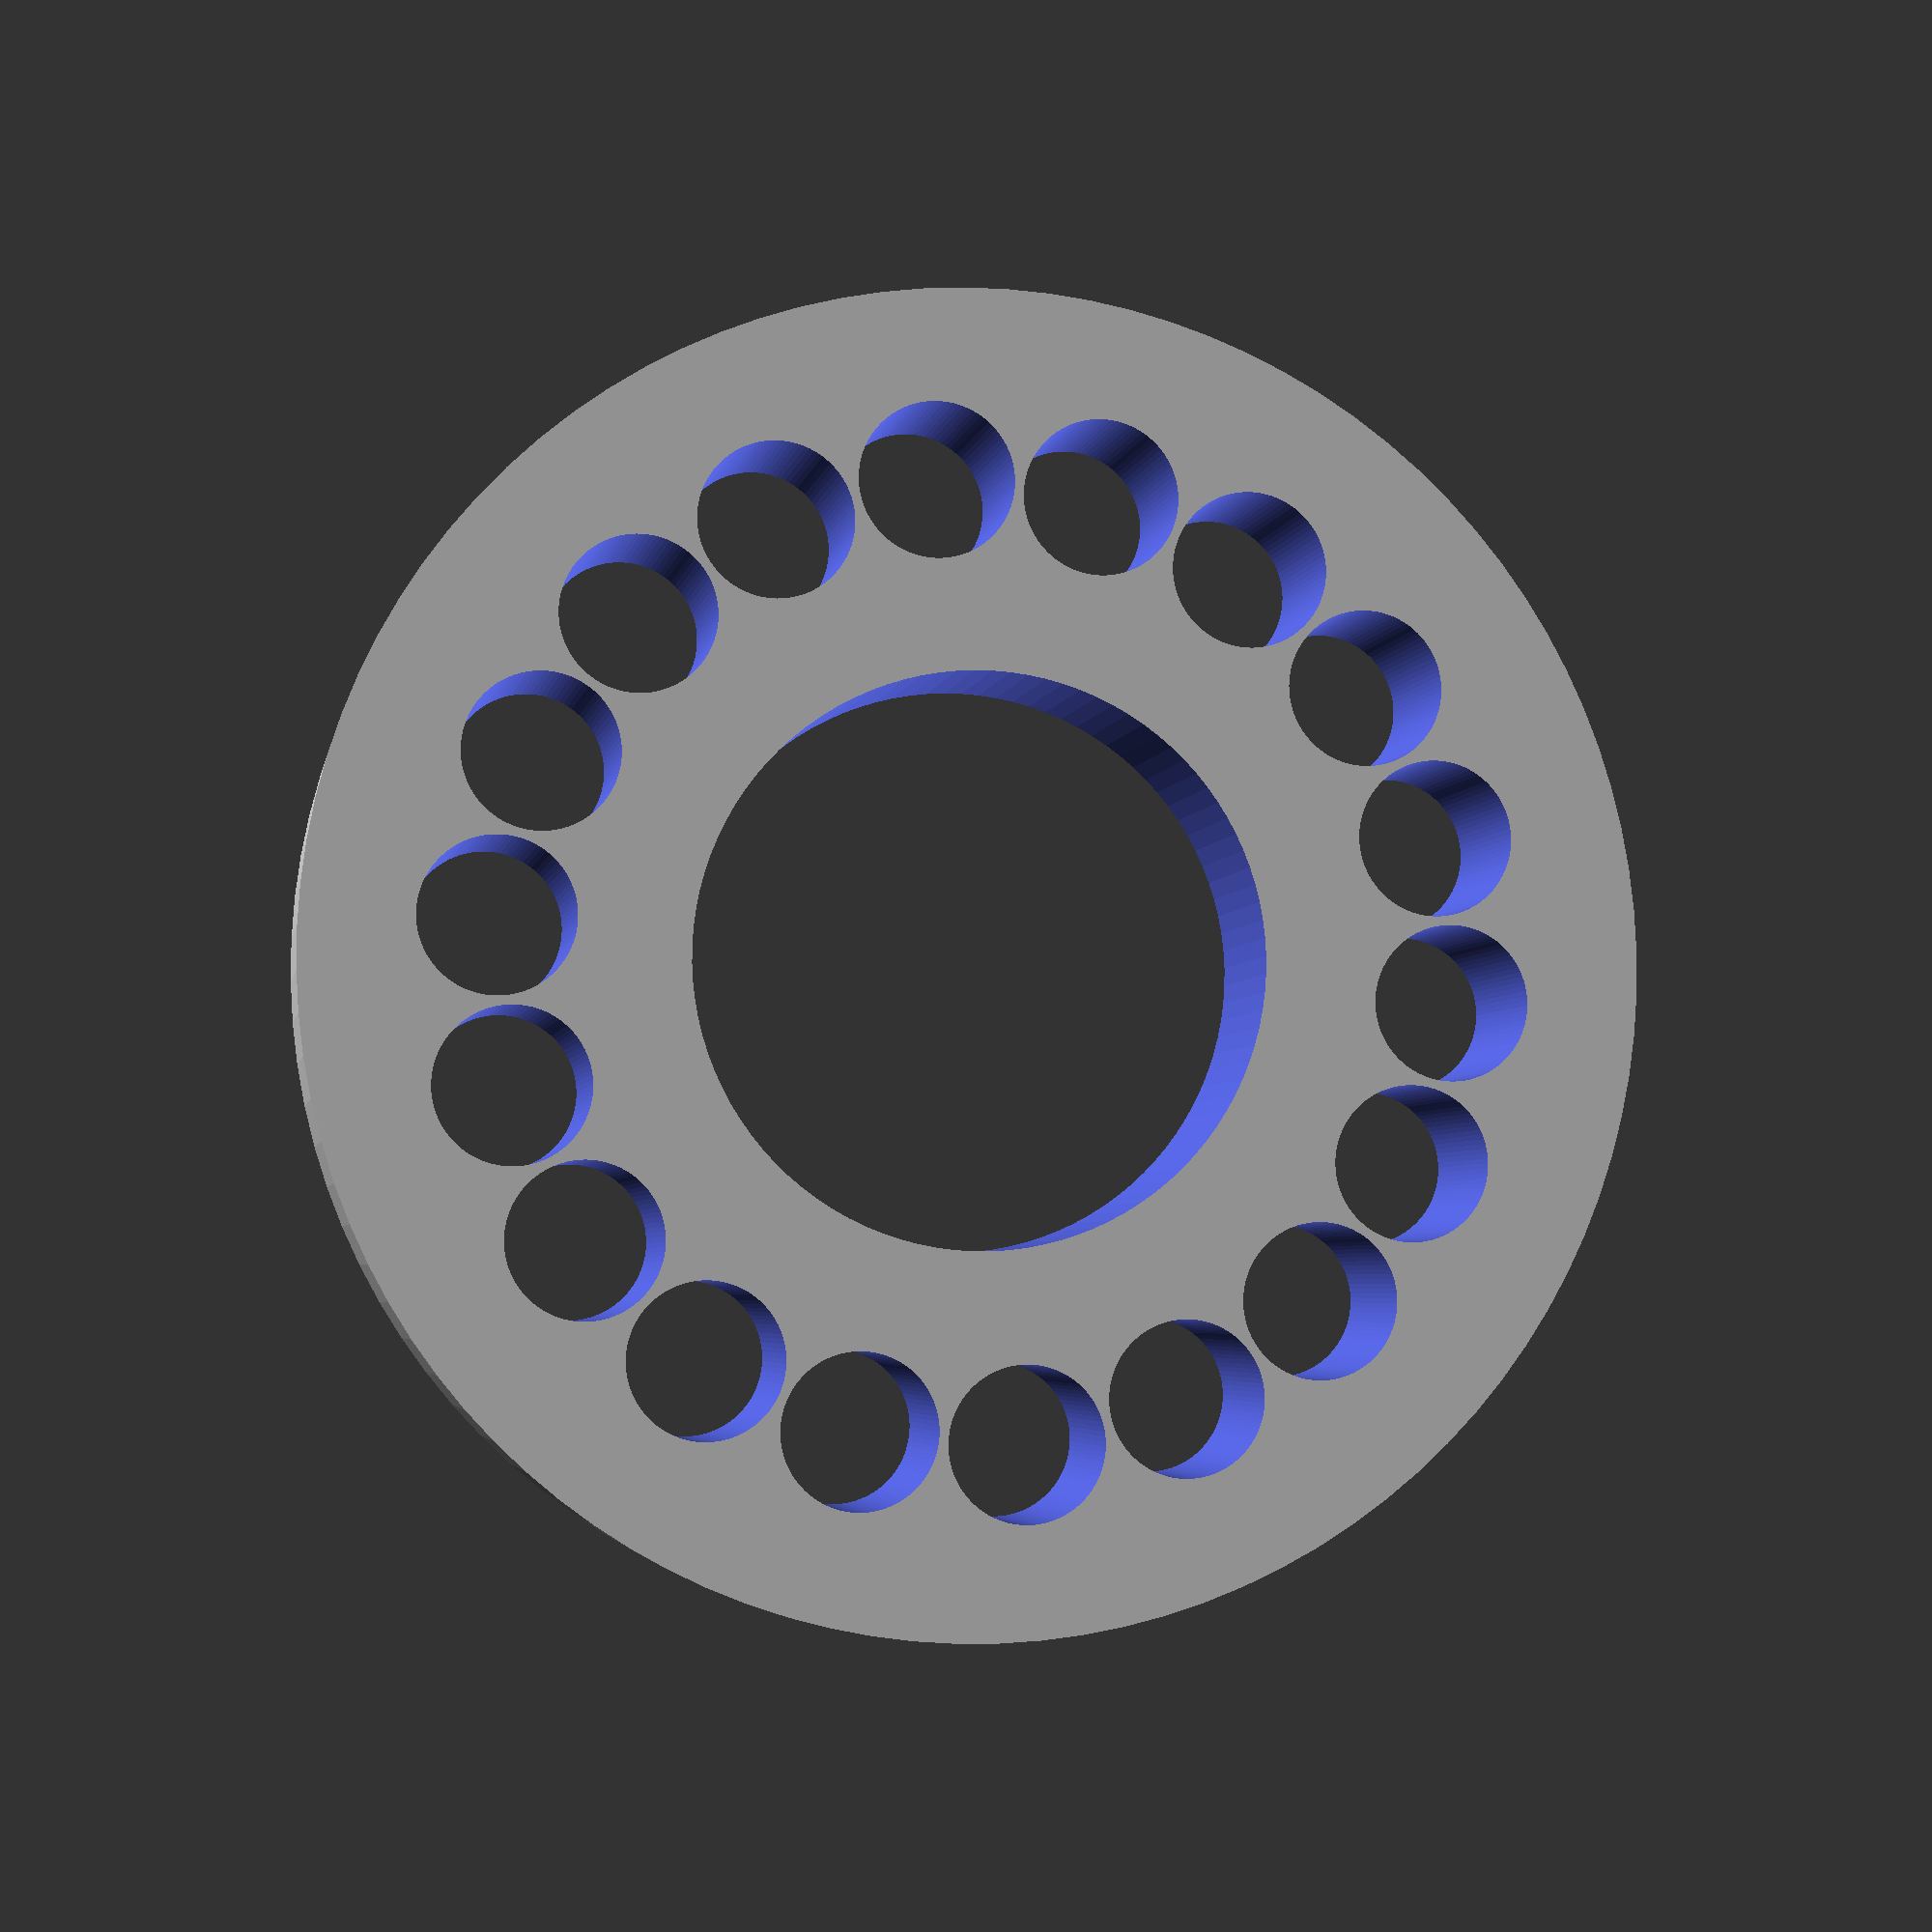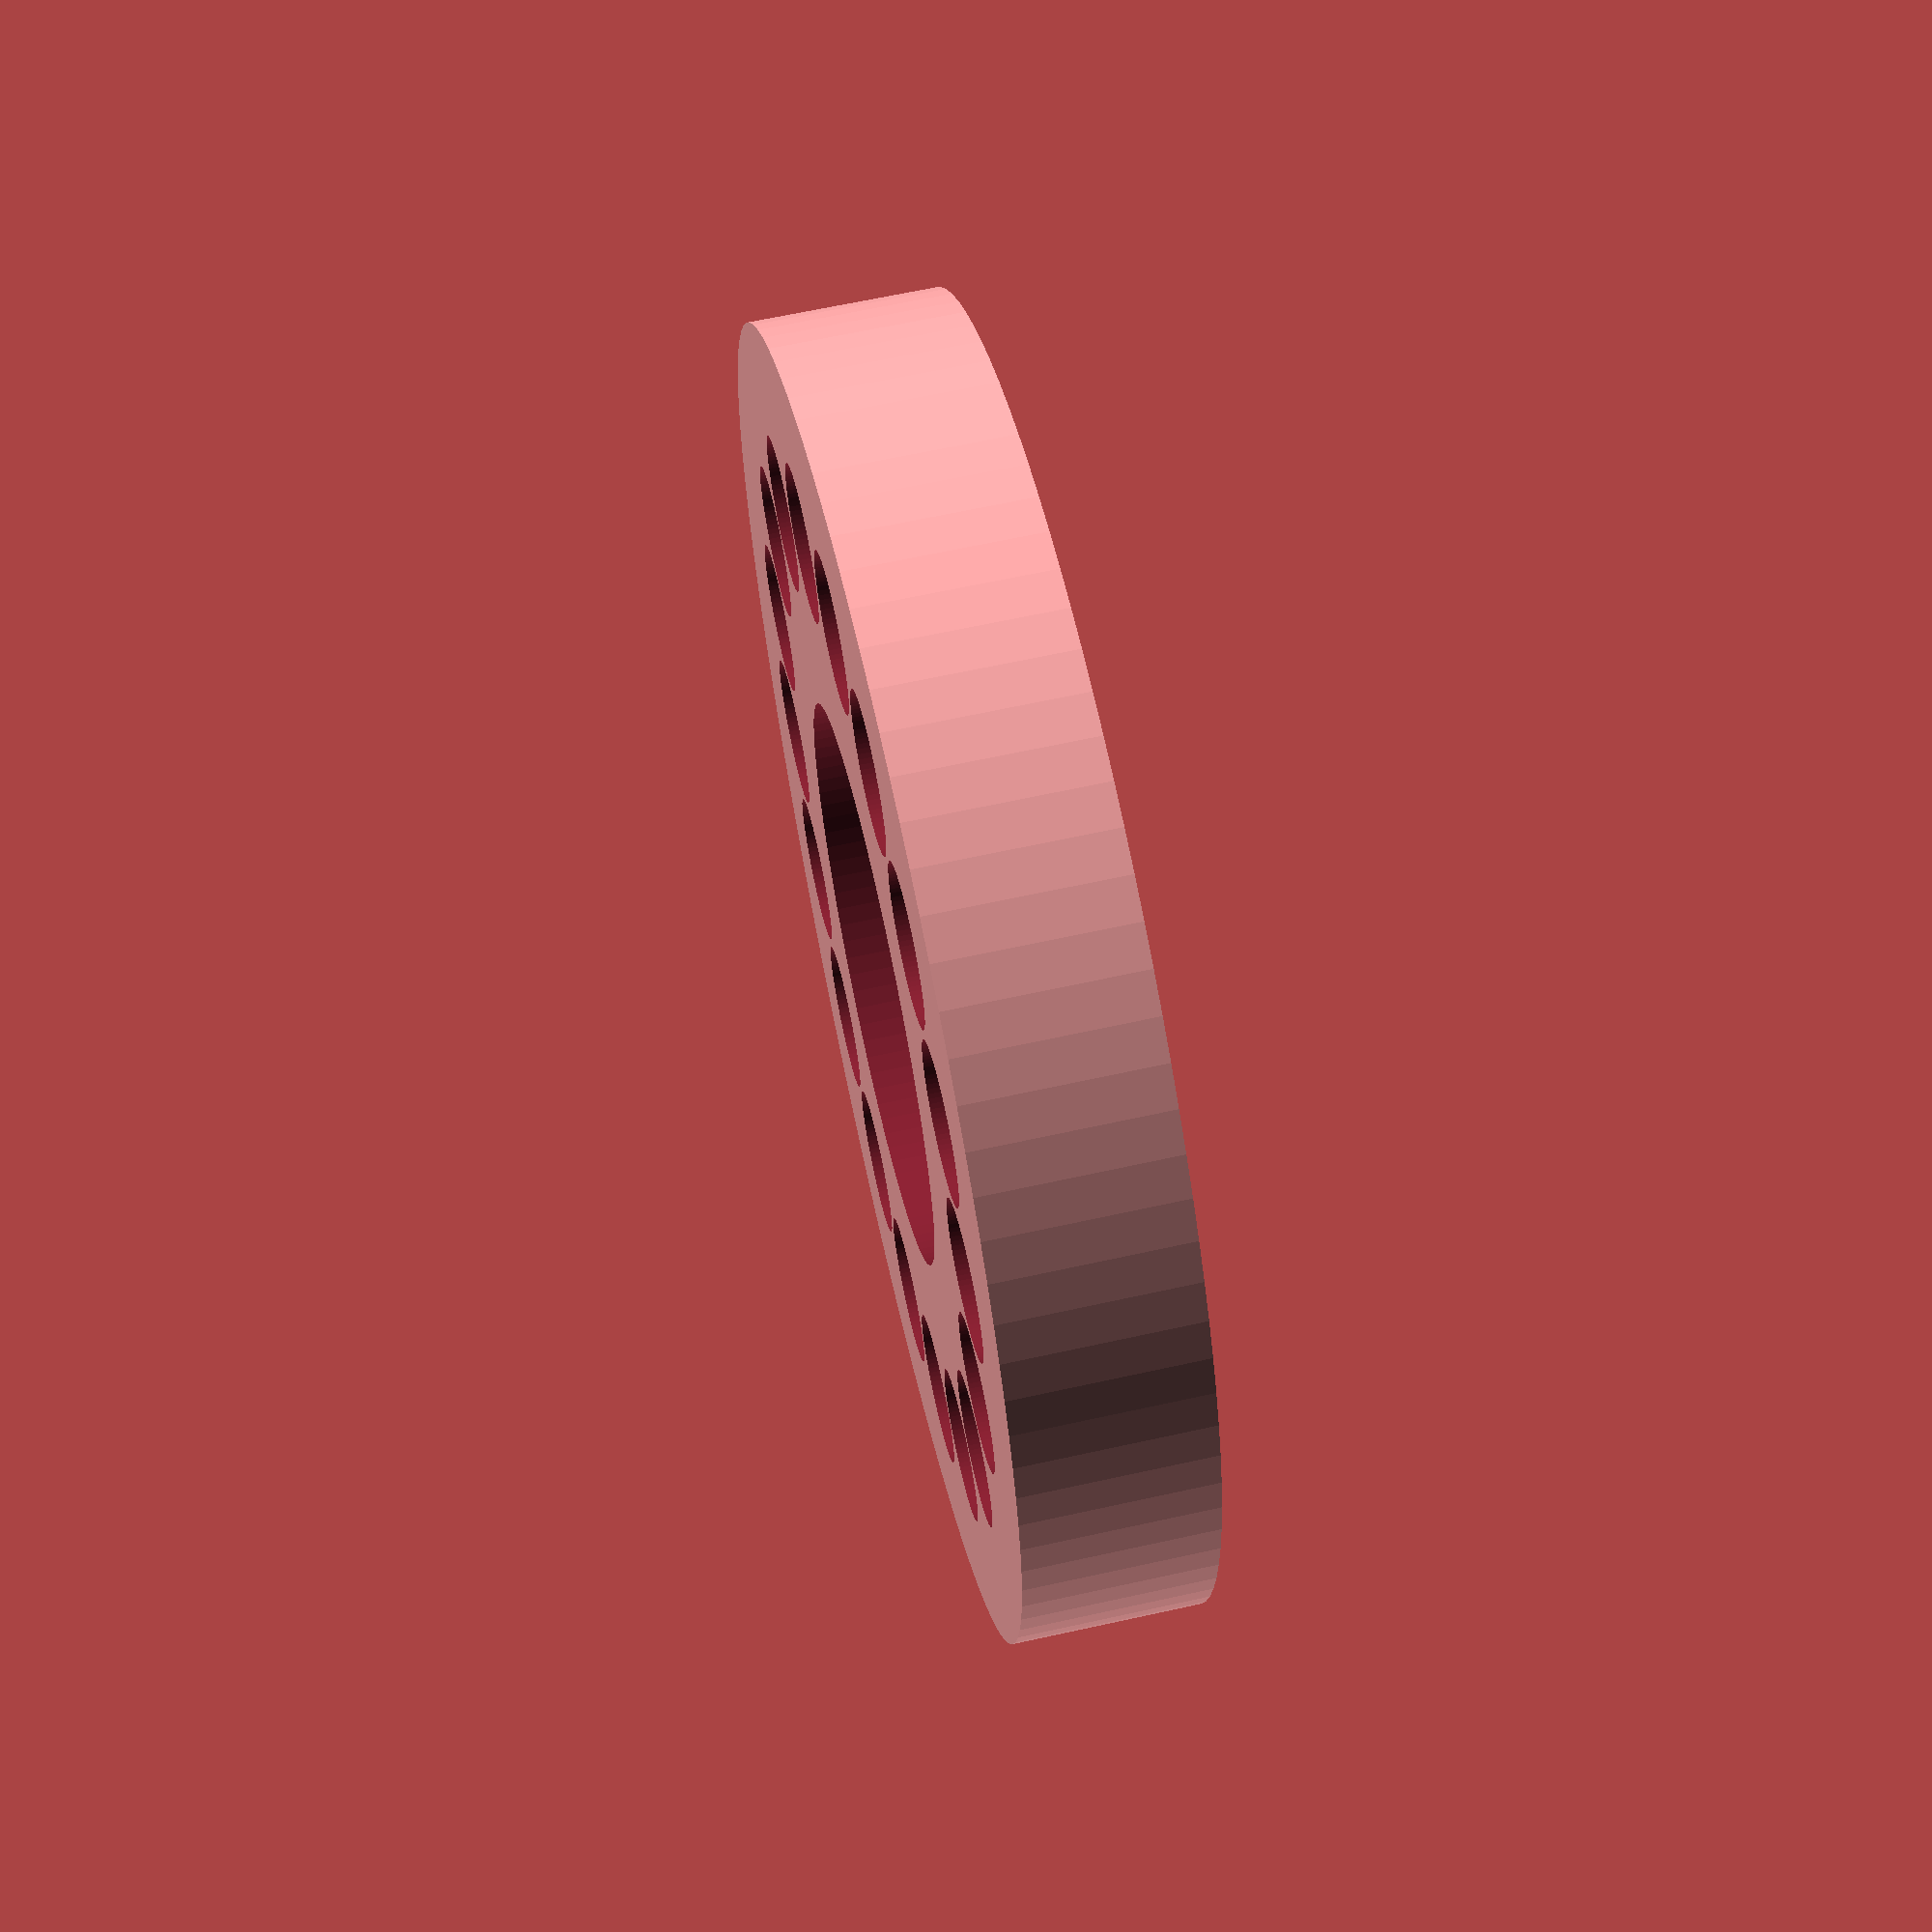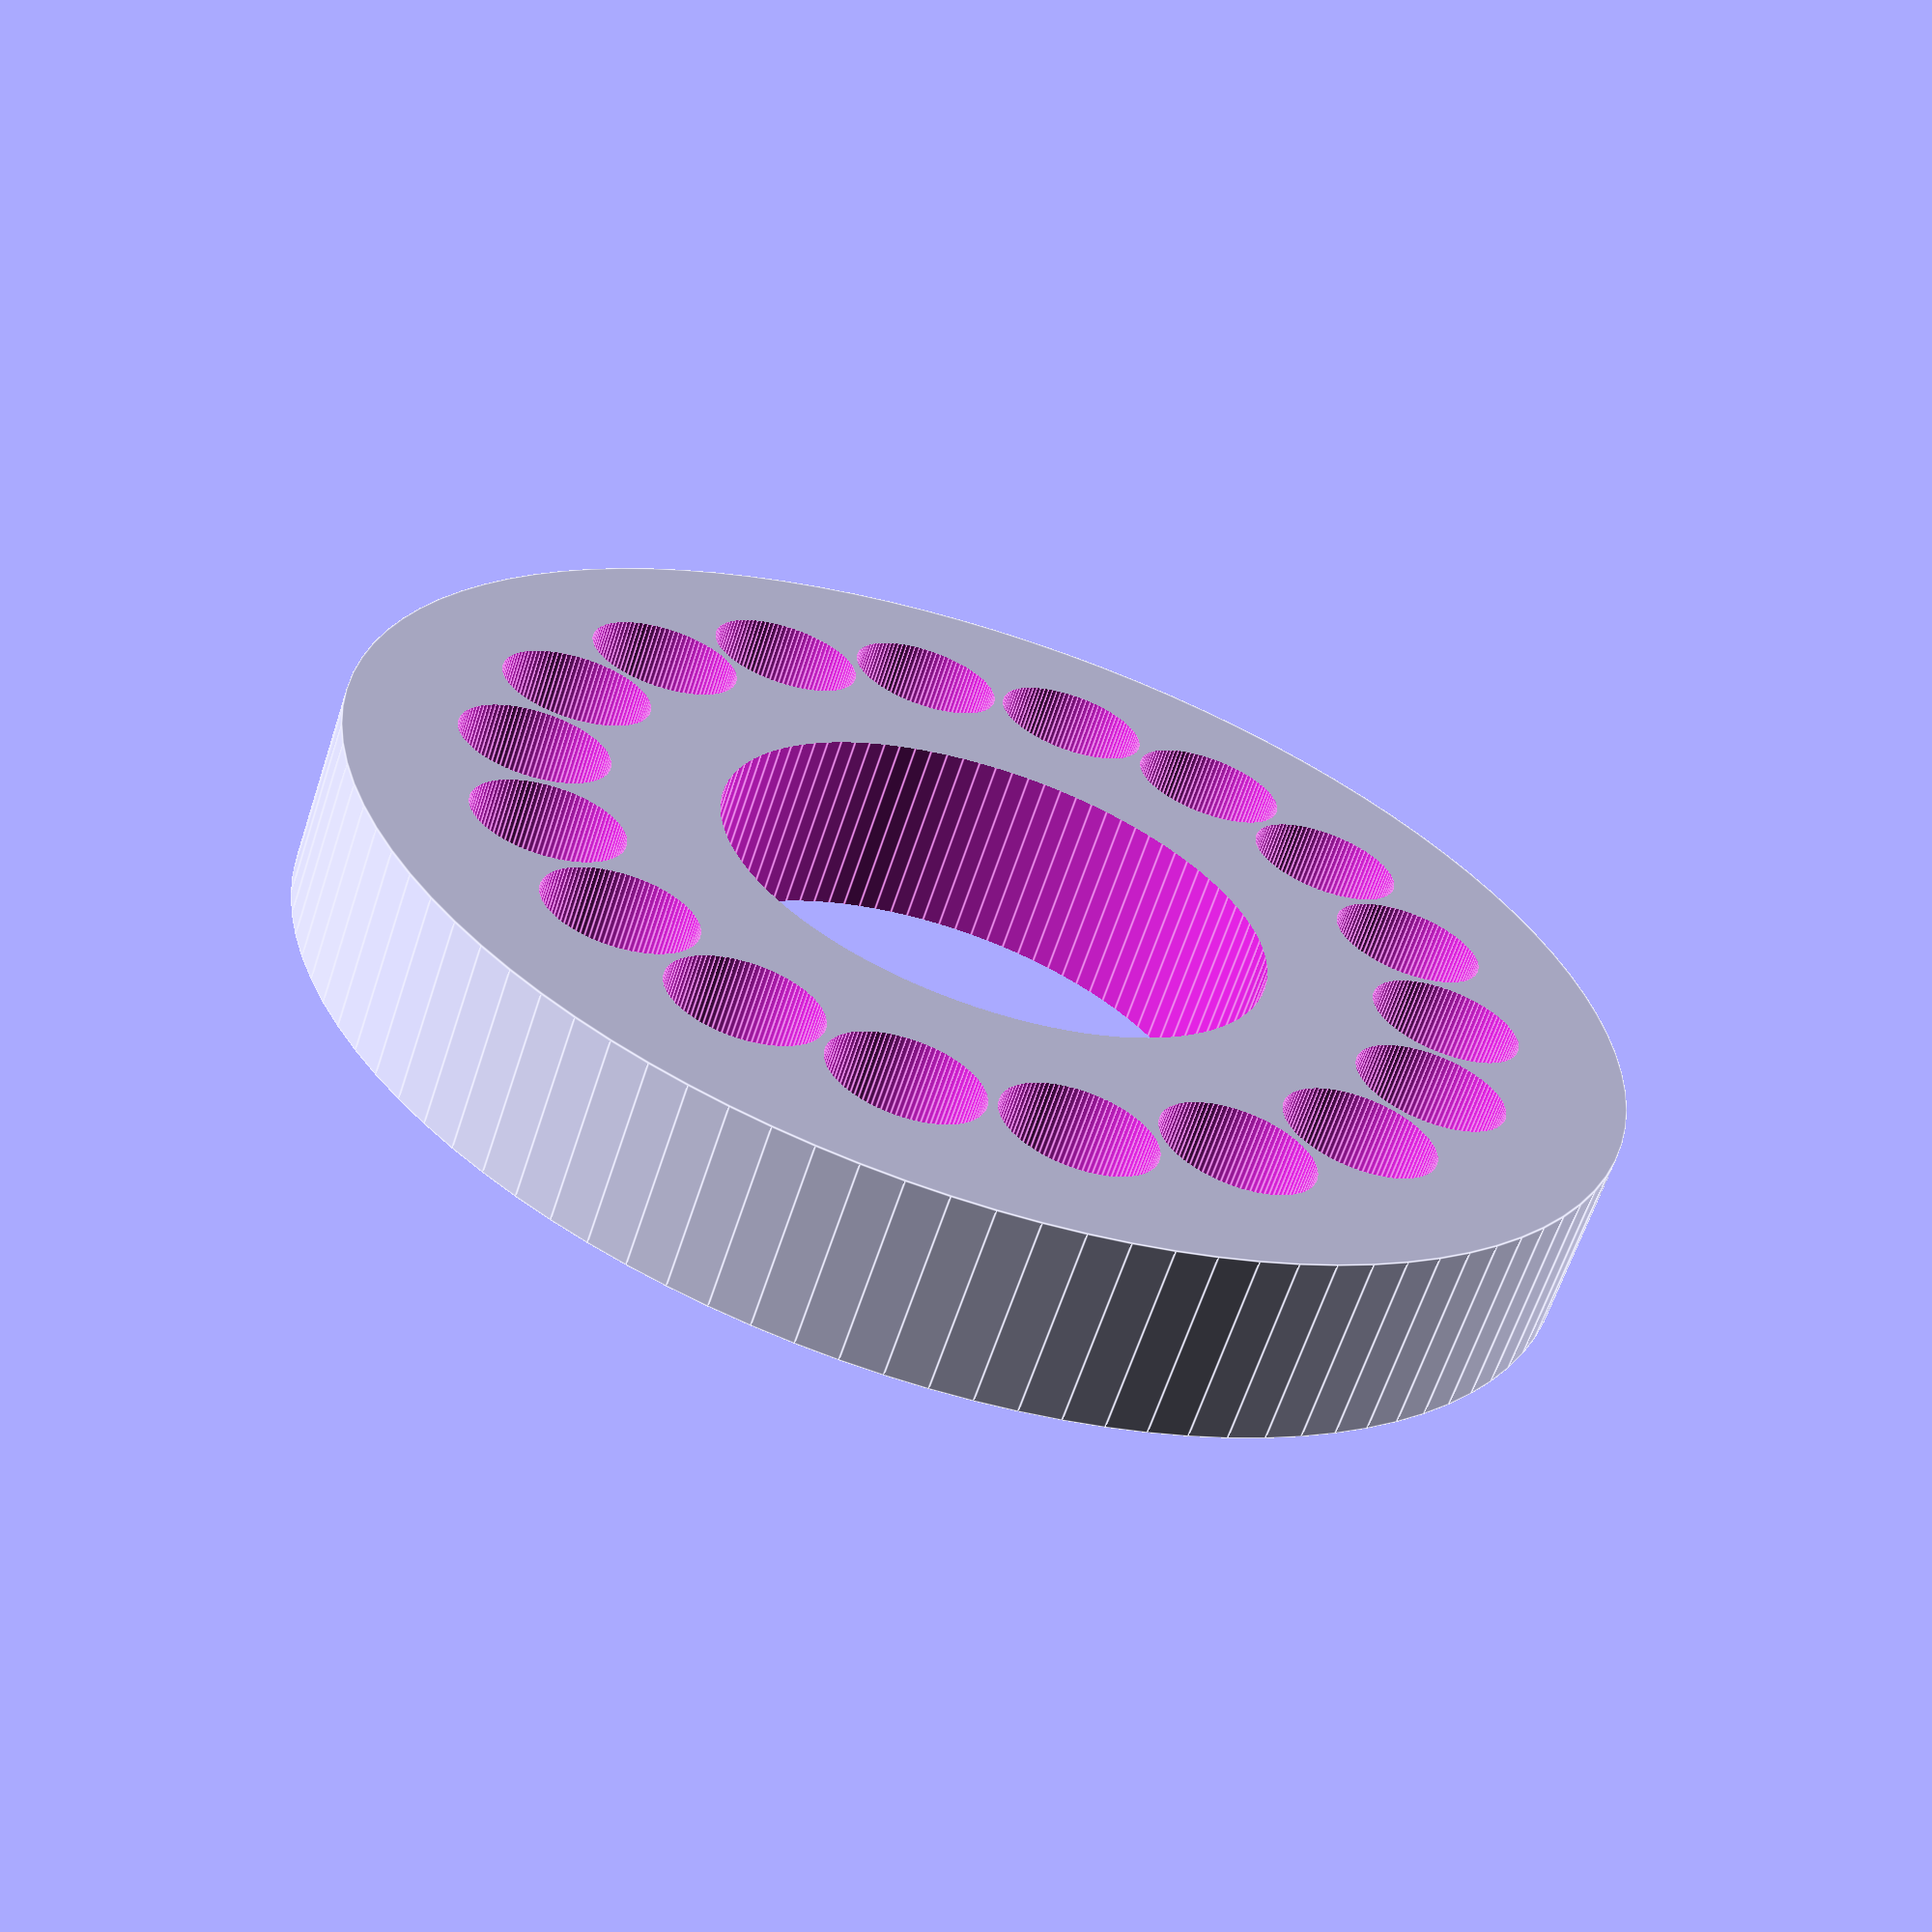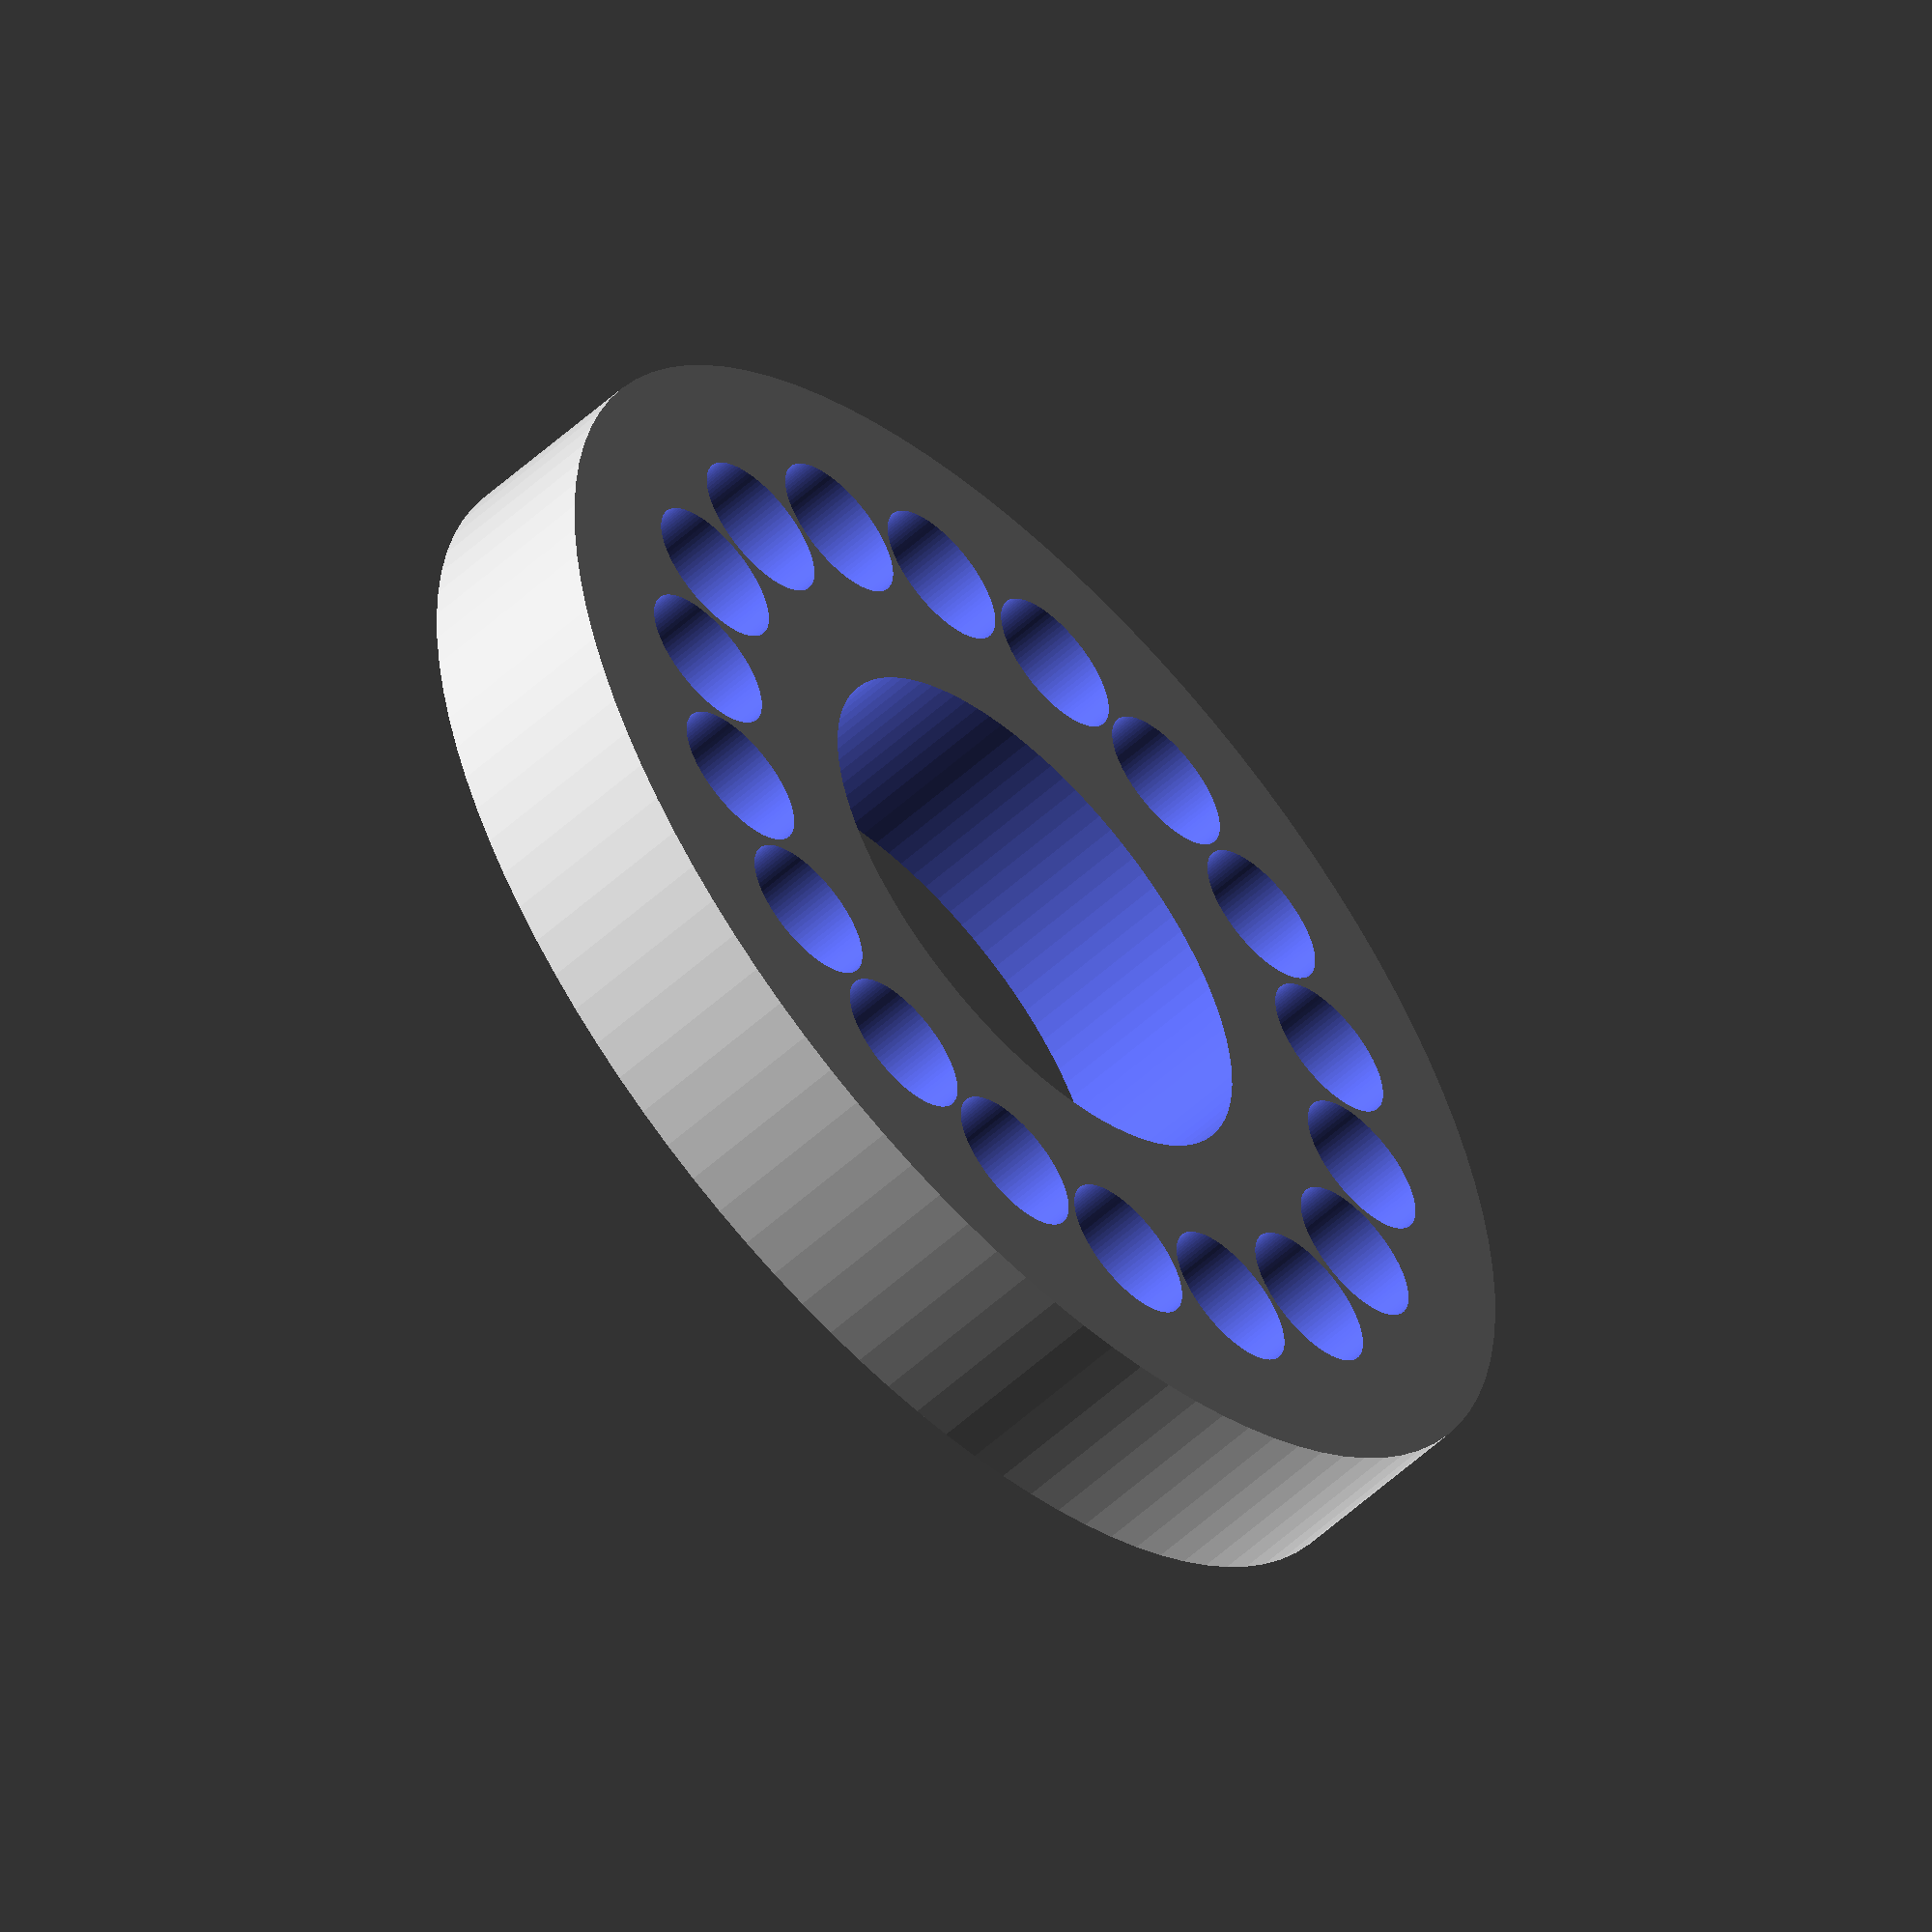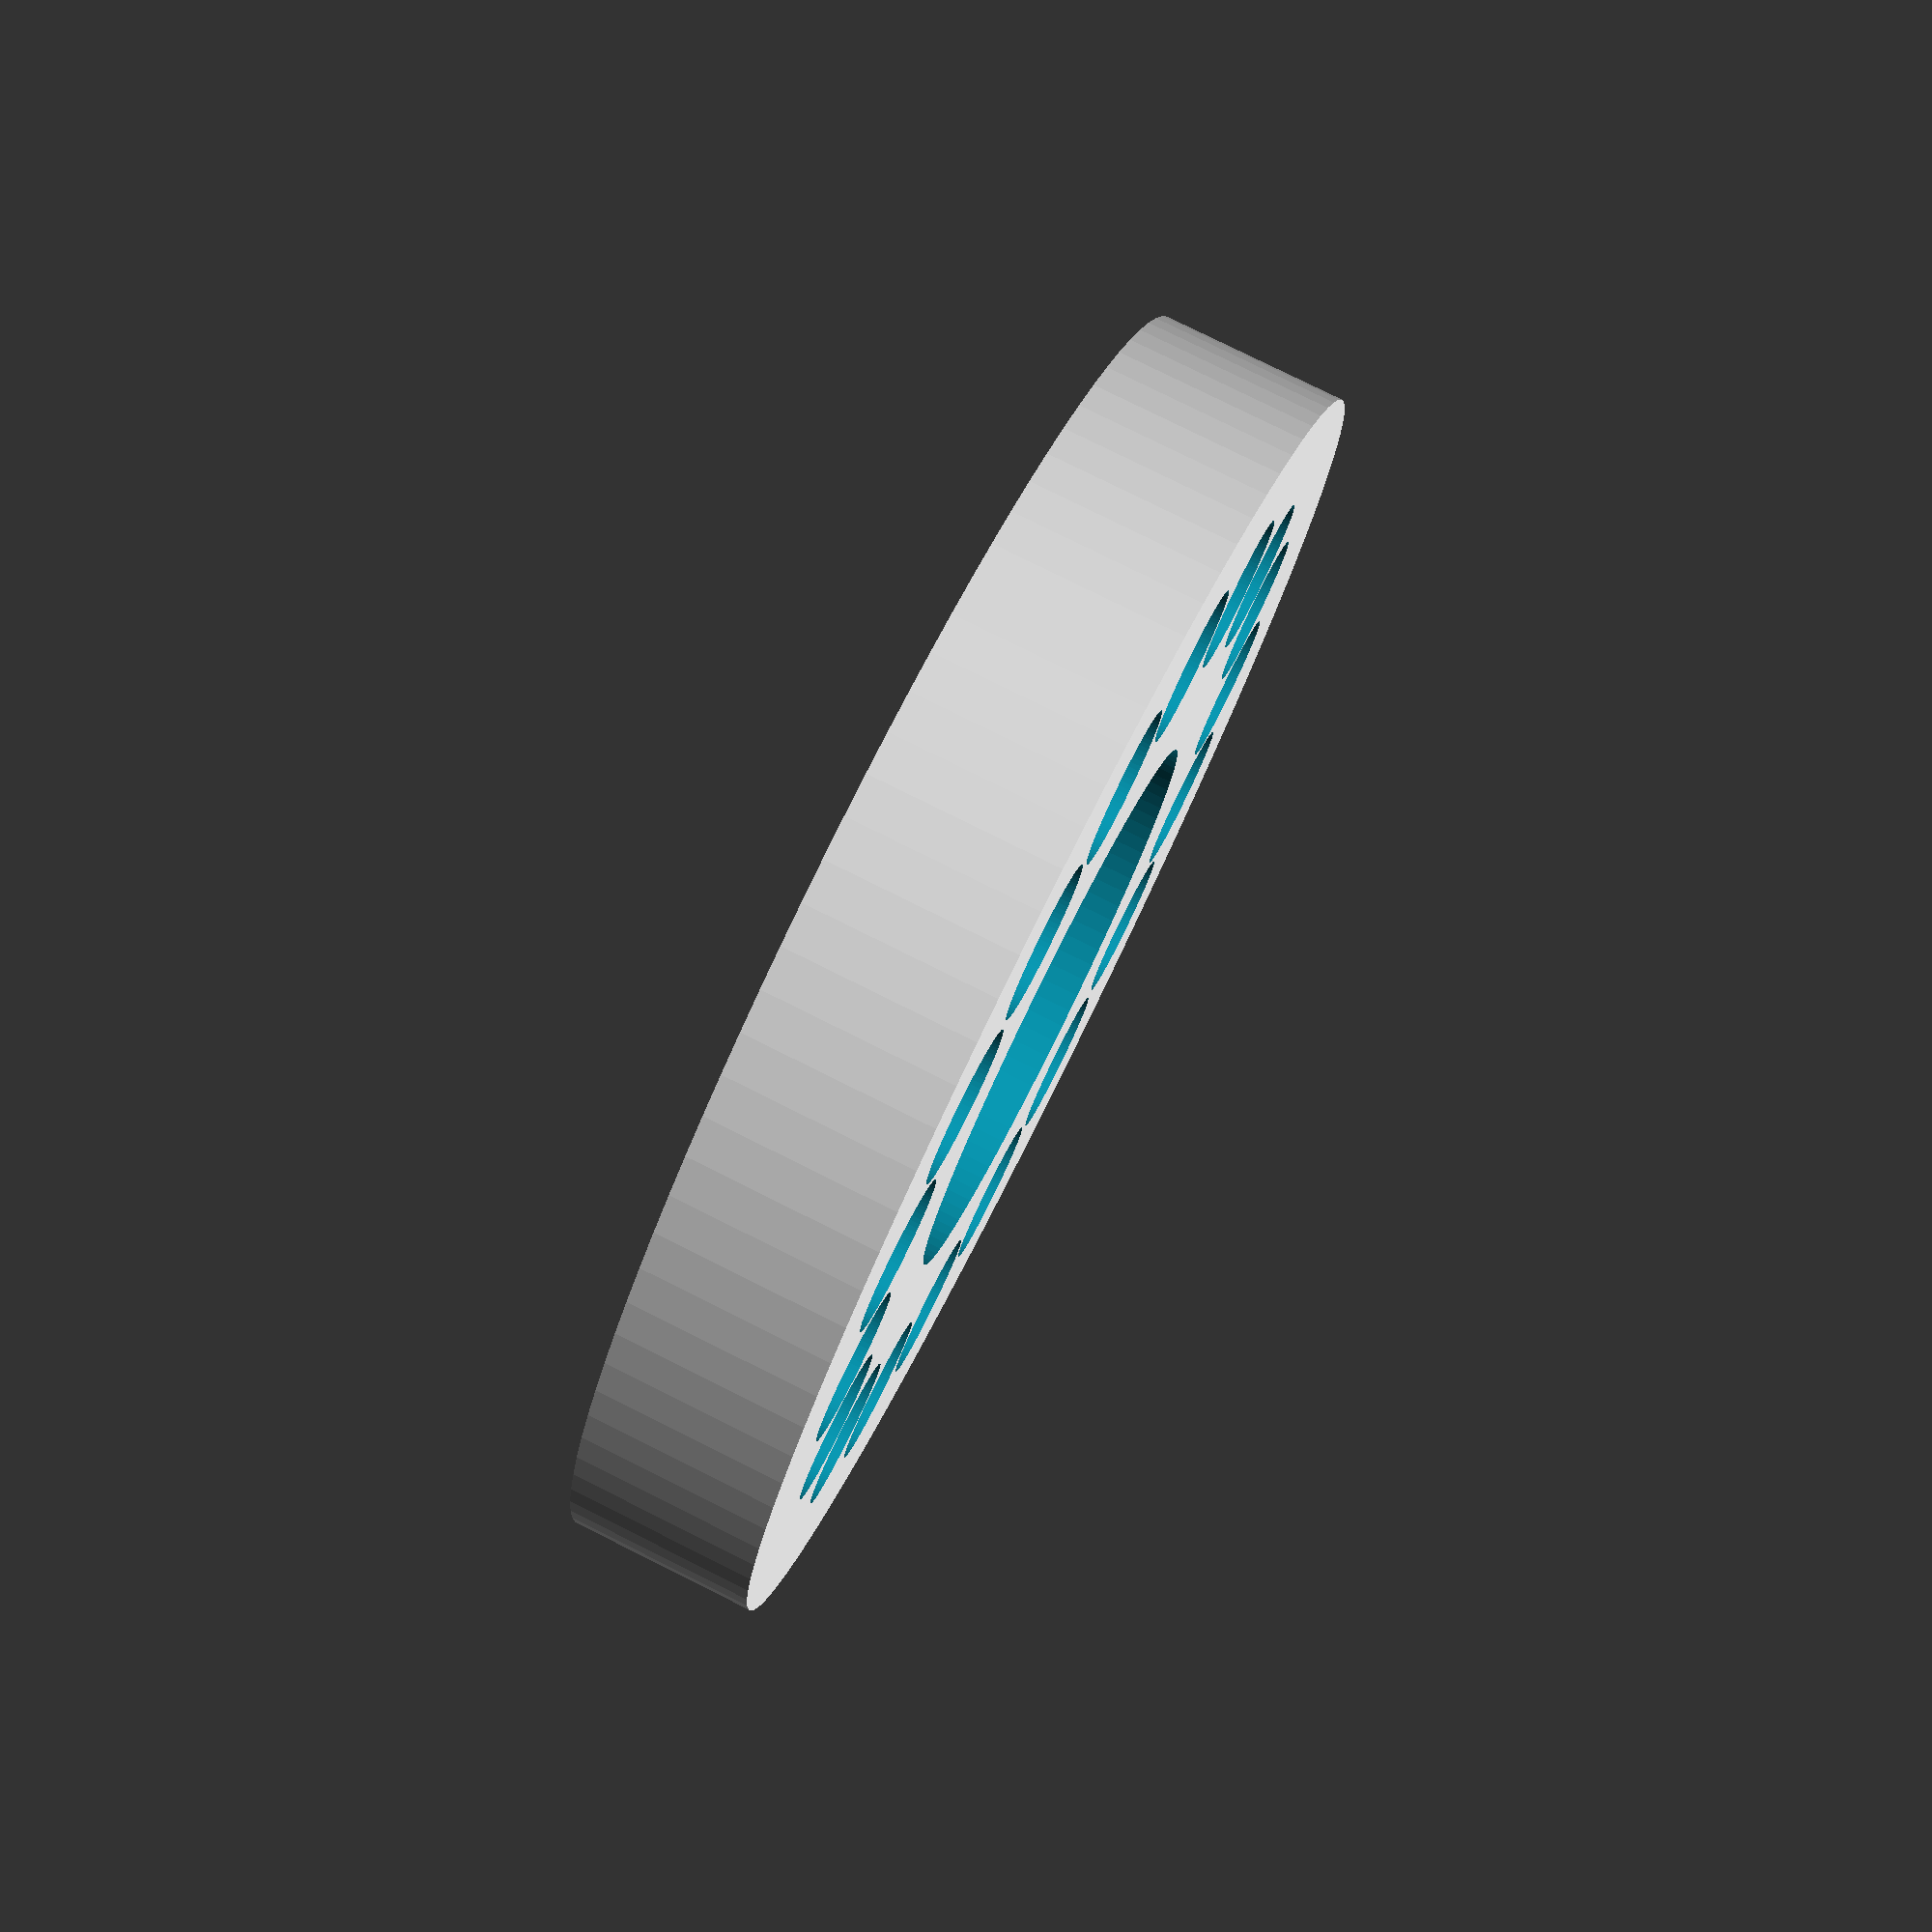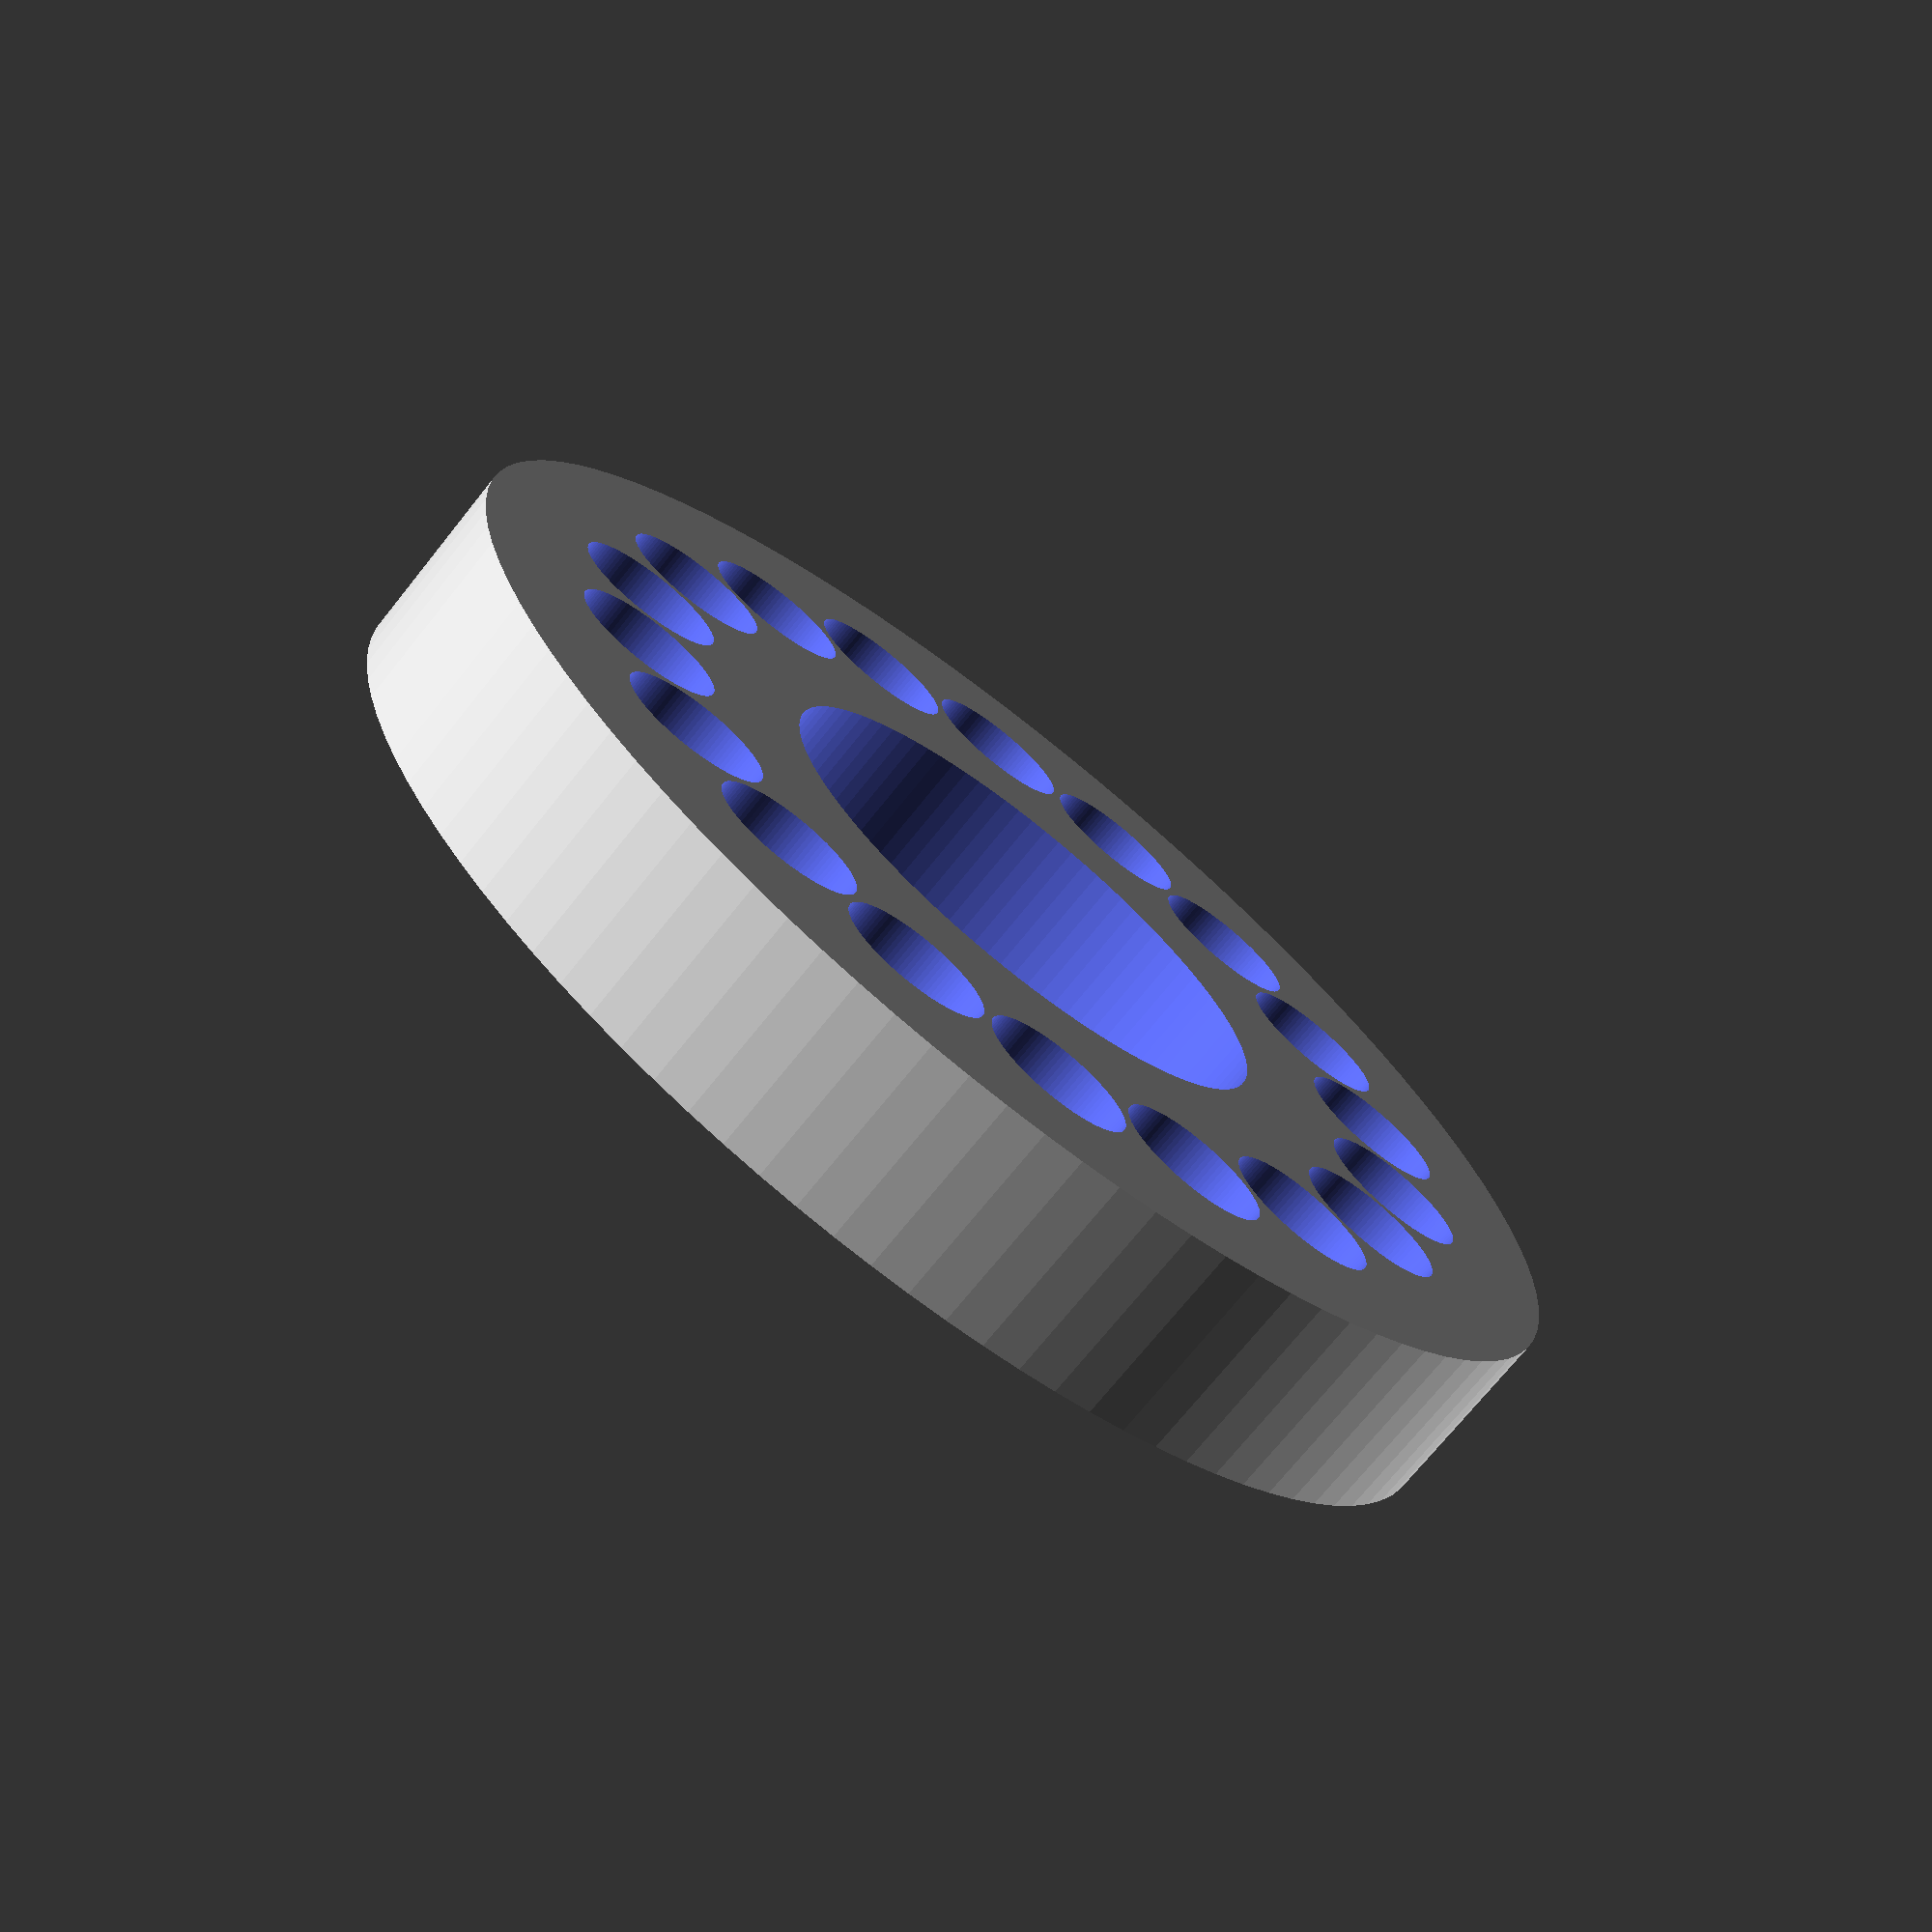
<openscad>

// Printable Stator Plate
module stator() {
    difference() {
        // Main plate
        cylinder(h=10.0, r=35.0, 
                center=false, $fn=100);

        // Center hole
        translate([0, 0, -1])
        cylinder(h=12.0, r=15.0, 
                center=false, $fn=100);

        // Coil slots
        union() {
            
                rotate([0, 0, 0.0])
                translate([25.0, 0, 10.0-(15.2-1)])
                cylinder(h=15.2, r=4.1, 
                        center=false, $fn=100);

                rotate([0, 0, 20.0])
                translate([25.0, 0, 10.0-(15.2-1)])
                cylinder(h=15.2, r=4.1, 
                        center=false, $fn=100);

                rotate([0, 0, 40.0])
                translate([25.0, 0, 10.0-(15.2-1)])
                cylinder(h=15.2, r=4.1, 
                        center=false, $fn=100);

                rotate([0, 0, 60.0])
                translate([25.0, 0, 10.0-(15.2-1)])
                cylinder(h=15.2, r=4.1, 
                        center=false, $fn=100);

                rotate([0, 0, 80.0])
                translate([25.0, 0, 10.0-(15.2-1)])
                cylinder(h=15.2, r=4.1, 
                        center=false, $fn=100);

                rotate([0, 0, 100.0])
                translate([25.0, 0, 10.0-(15.2-1)])
                cylinder(h=15.2, r=4.1, 
                        center=false, $fn=100);

                rotate([0, 0, 120.0])
                translate([25.0, 0, 10.0-(15.2-1)])
                cylinder(h=15.2, r=4.1, 
                        center=false, $fn=100);

                rotate([0, 0, 140.0])
                translate([25.0, 0, 10.0-(15.2-1)])
                cylinder(h=15.2, r=4.1, 
                        center=false, $fn=100);

                rotate([0, 0, 160.0])
                translate([25.0, 0, 10.0-(15.2-1)])
                cylinder(h=15.2, r=4.1, 
                        center=false, $fn=100);

                rotate([0, 0, 180.0])
                translate([25.0, 0, 10.0-(15.2-1)])
                cylinder(h=15.2, r=4.1, 
                        center=false, $fn=100);

                rotate([0, 0, 200.0])
                translate([25.0, 0, 10.0-(15.2-1)])
                cylinder(h=15.2, r=4.1, 
                        center=false, $fn=100);

                rotate([0, 0, 220.0])
                translate([25.0, 0, 10.0-(15.2-1)])
                cylinder(h=15.2, r=4.1, 
                        center=false, $fn=100);

                rotate([0, 0, 240.0])
                translate([25.0, 0, 10.0-(15.2-1)])
                cylinder(h=15.2, r=4.1, 
                        center=false, $fn=100);

                rotate([0, 0, 260.0])
                translate([25.0, 0, 10.0-(15.2-1)])
                cylinder(h=15.2, r=4.1, 
                        center=false, $fn=100);

                rotate([0, 0, 280.0])
                translate([25.0, 0, 10.0-(15.2-1)])
                cylinder(h=15.2, r=4.1, 
                        center=false, $fn=100);

                rotate([0, 0, 300.0])
                translate([25.0, 0, 10.0-(15.2-1)])
                cylinder(h=15.2, r=4.1, 
                        center=false, $fn=100);

                rotate([0, 0, 320.0])
                translate([25.0, 0, 10.0-(15.2-1)])
                cylinder(h=15.2, r=4.1, 
                        center=false, $fn=100);

                rotate([0, 0, 340.0])
                translate([25.0, 0, 10.0-(15.2-1)])
                cylinder(h=15.2, r=4.1, 
                        center=false, $fn=100);
        }
    }
}

stator();
</openscad>
<views>
elev=3.8 azim=235.4 roll=170.5 proj=p view=solid
elev=116.2 azim=32.2 roll=102.6 proj=p view=solid
elev=63.8 azim=140.7 roll=341.7 proj=p view=edges
elev=235.9 azim=33.5 roll=226.3 proj=o view=wireframe
elev=281.1 azim=273.9 roll=116.5 proj=p view=wireframe
elev=251.7 azim=186.2 roll=218.6 proj=p view=solid
</views>
